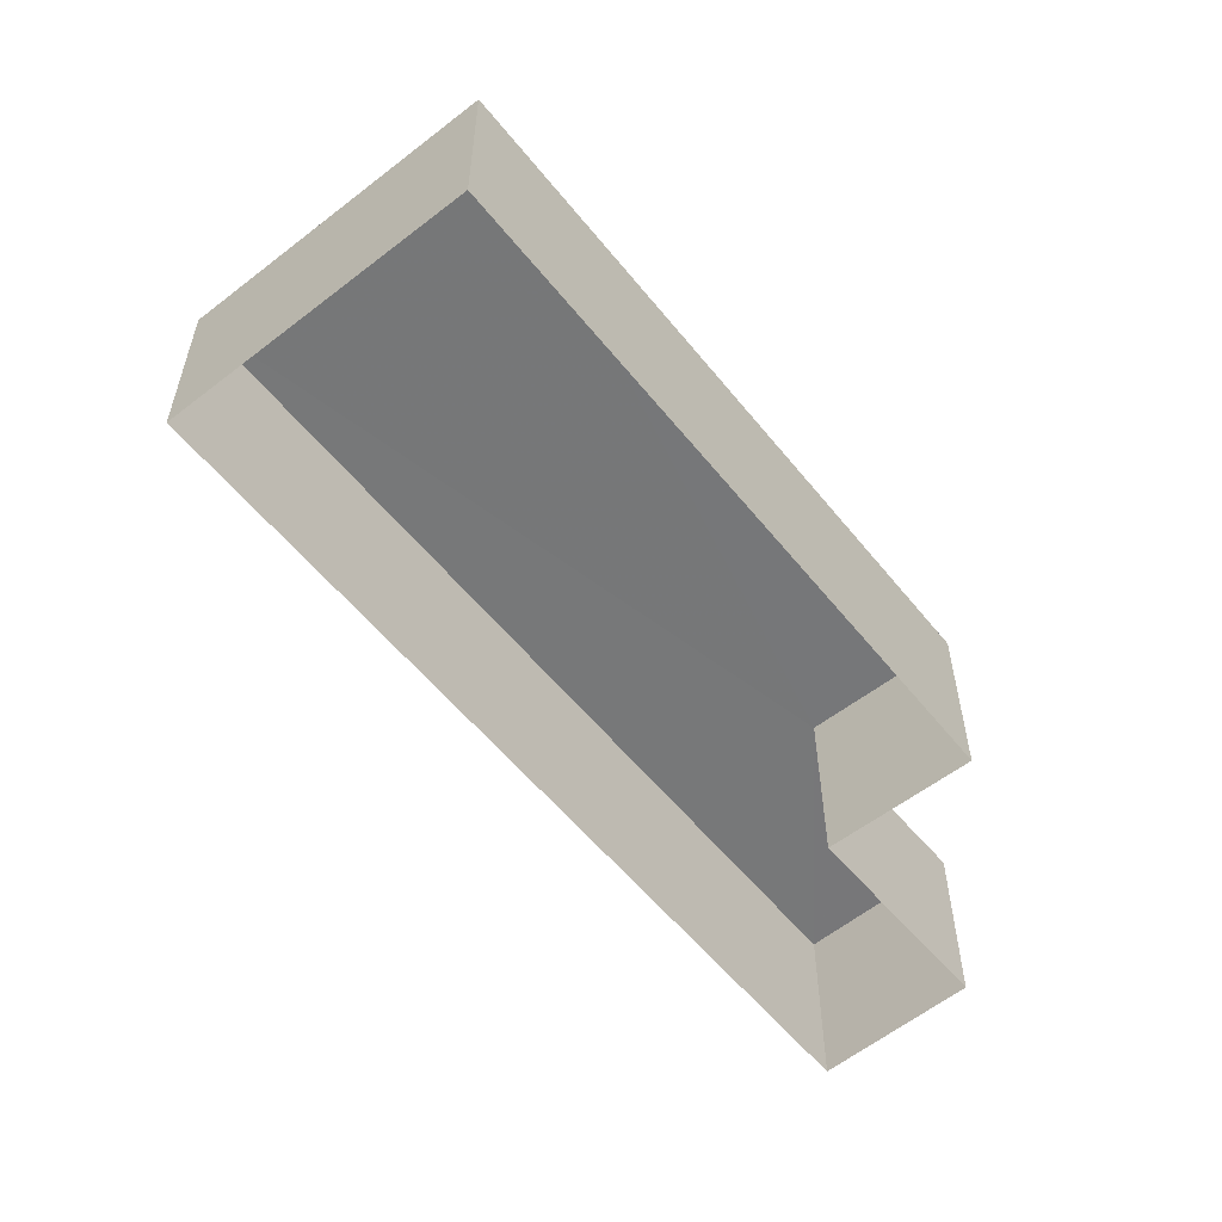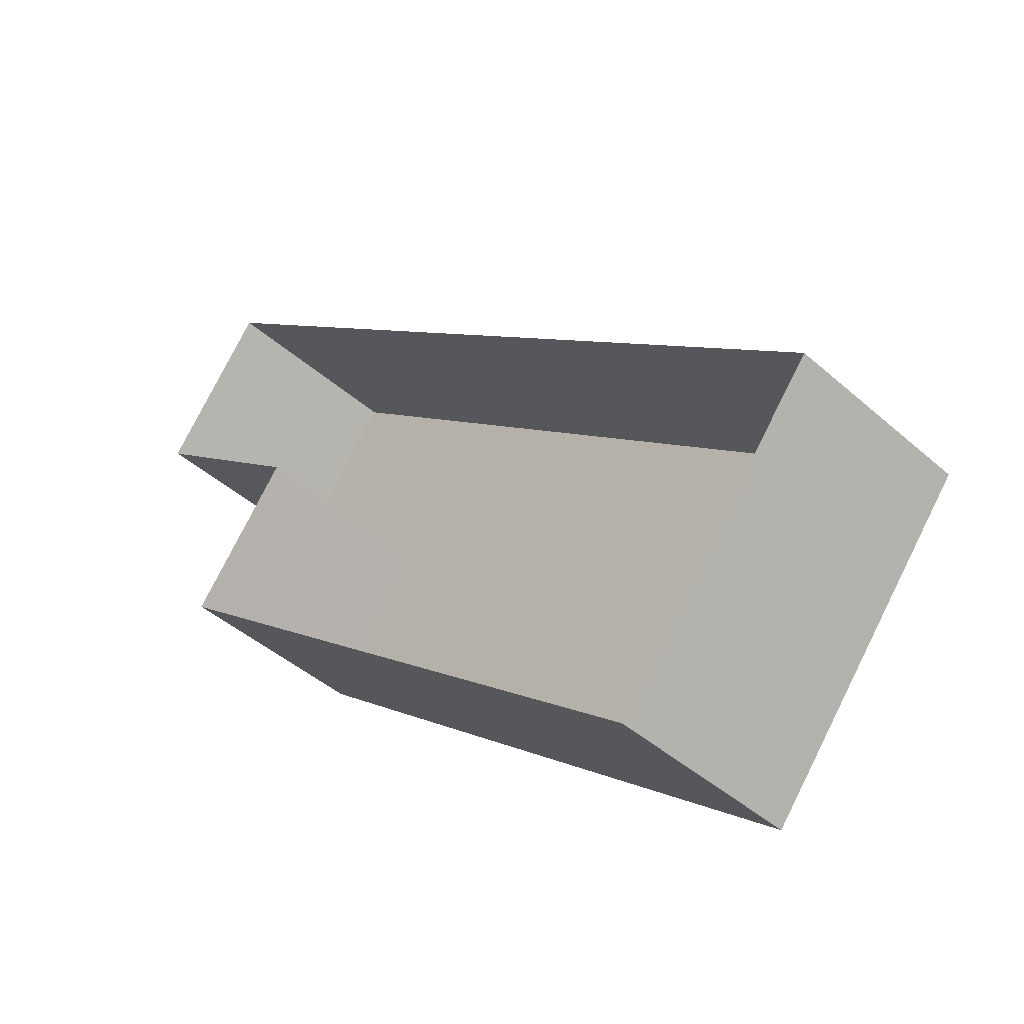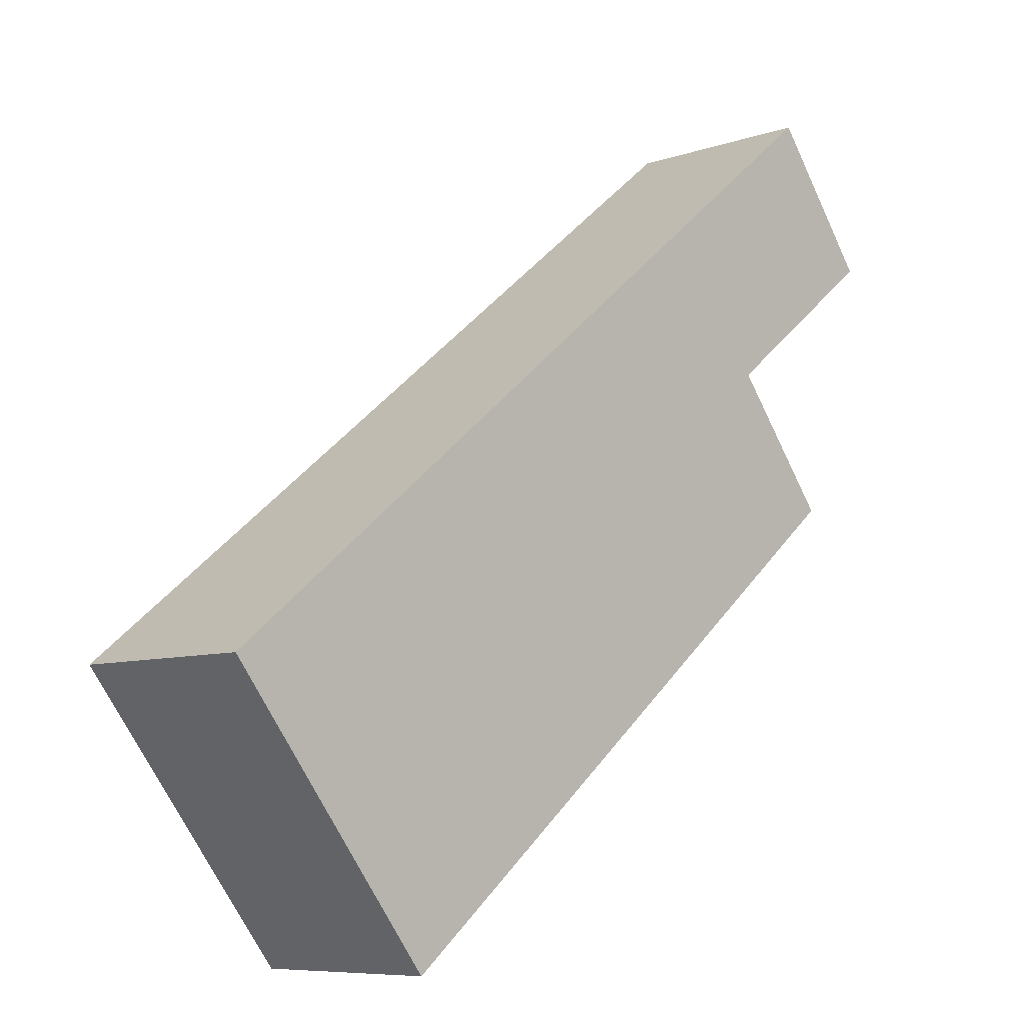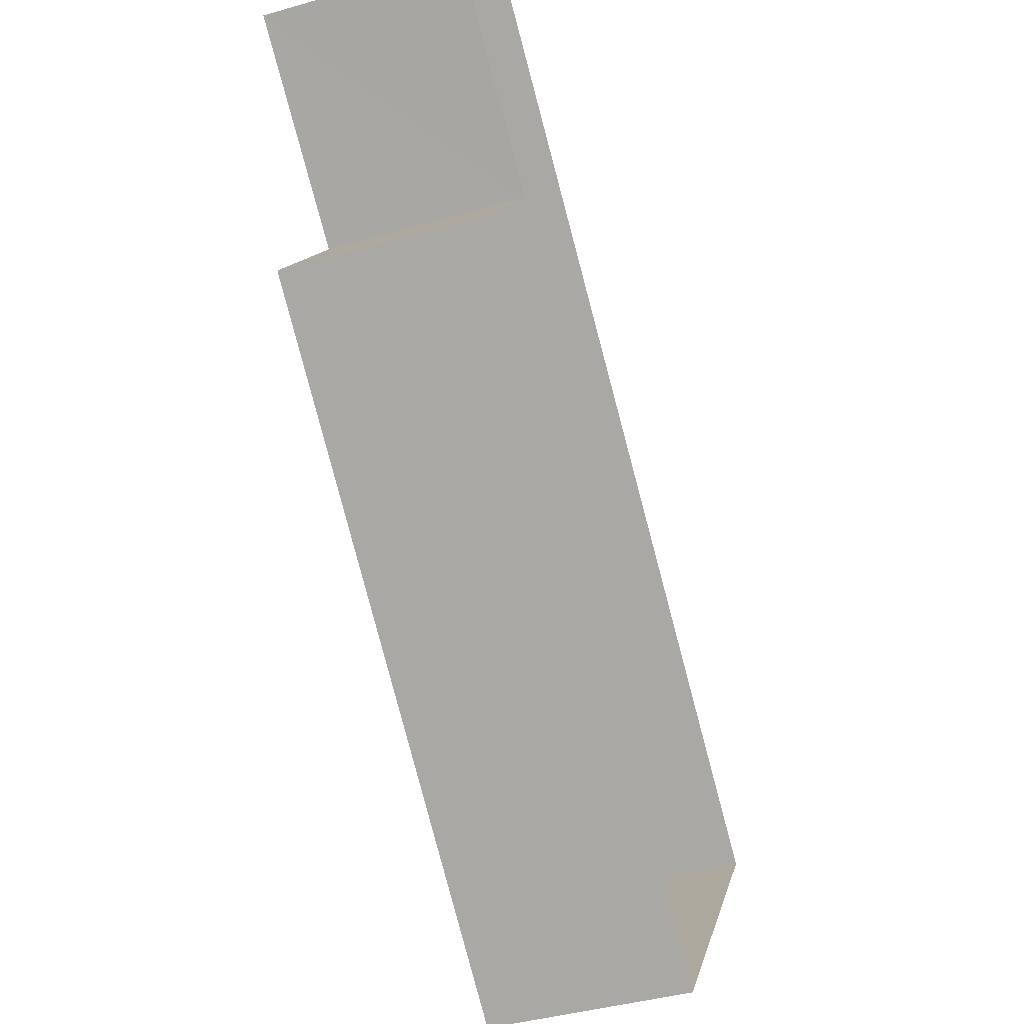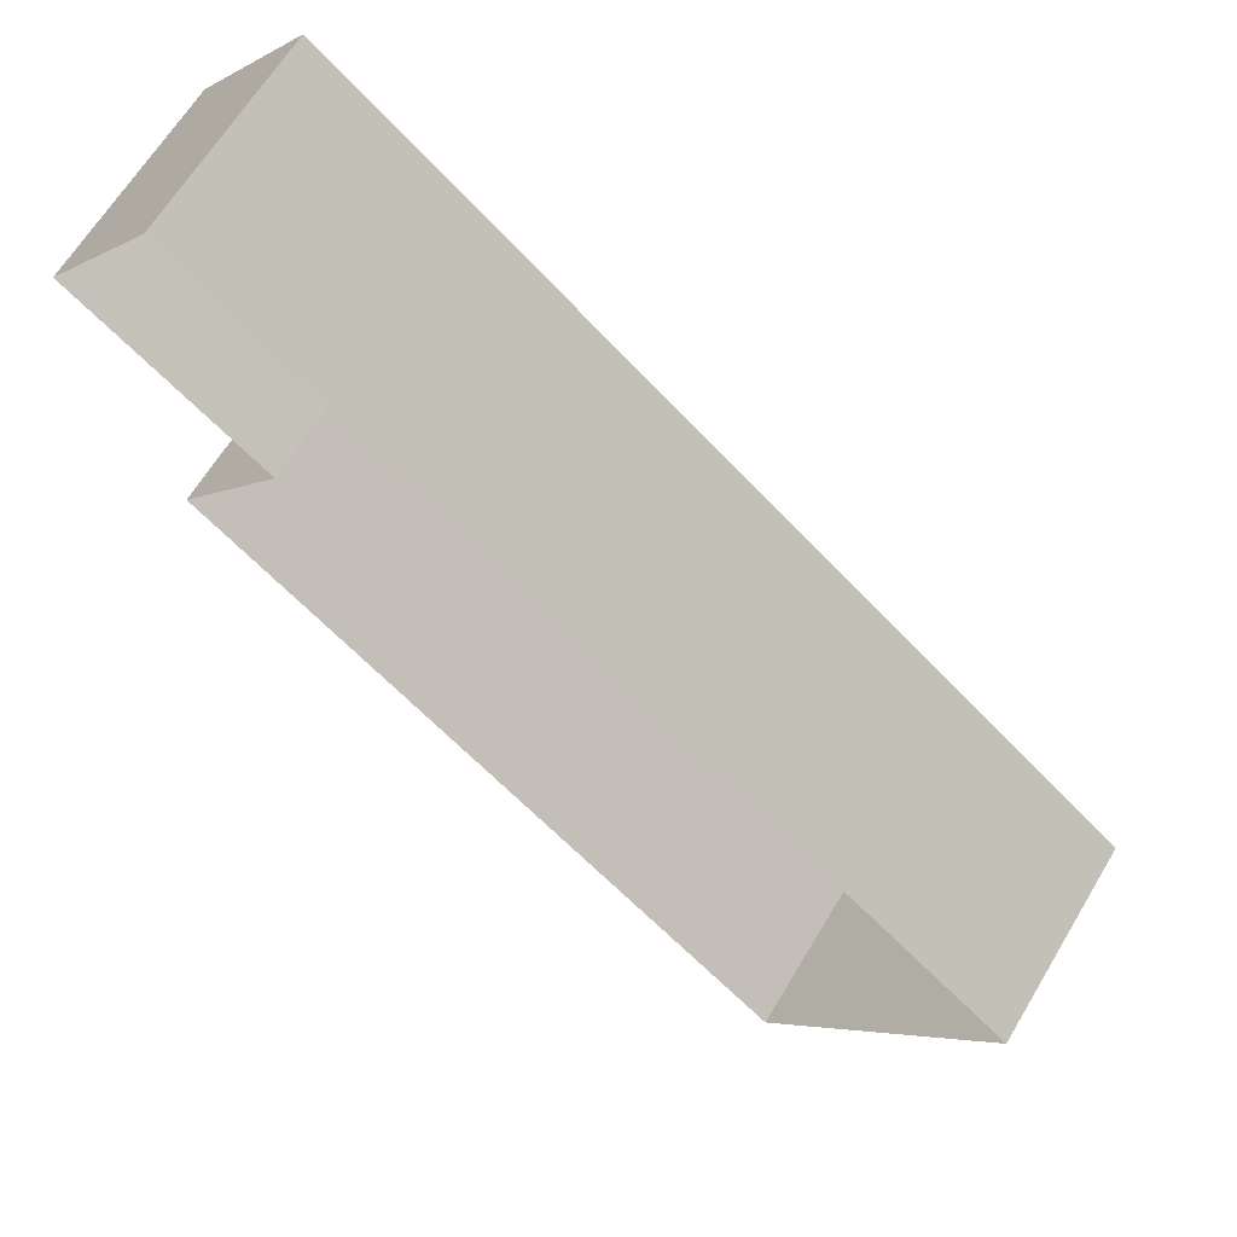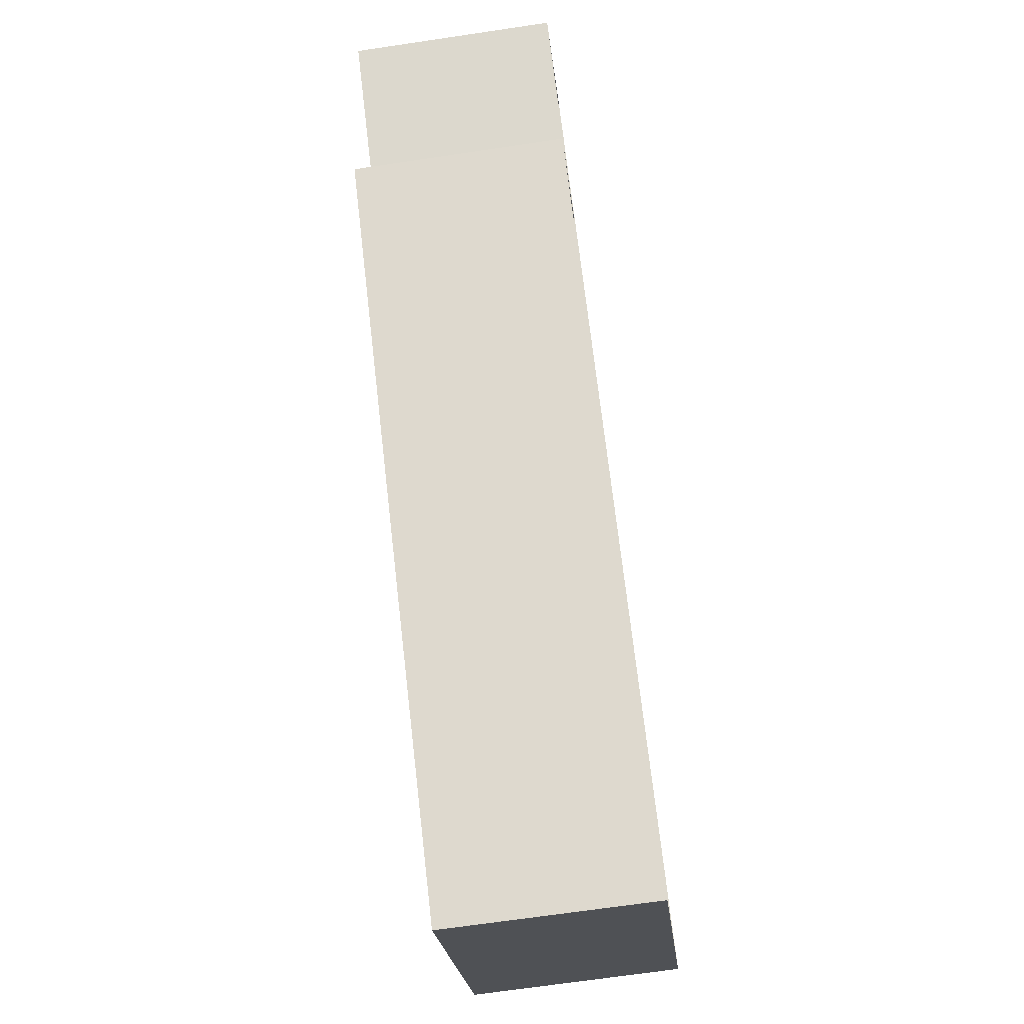
<metadata>
{"format":"obj","ext":"obj","renderer":"f3d","projection":"perspective","resolution":1024,"background":"white","views":[{"elev":-57.2,"azim":-12.5,"up":"+Z"},{"elev":-43.0,"azim":-136.2,"up":"+Y"},{"elev":-7.6,"azim":-46.0,"up":"+Y"},{"elev":-41.1,"azim":109.2,"up":"+Y"},{"elev":63.6,"azim":-149.2,"up":"+Y"},{"elev":-72.0,"azim":98.3,"up":"+Y"}]}
</metadata>
<code>
v 1.252e+05 7.86e+05 14.51
v 1.252e+05 7.86e+05 14.51
v 1.252e+05 7.86e+05 14.5
v 1.252e+05 7.86e+05 14.5
v 1.252e+05 7.86e+05 14.51
v 1.252e+05 7.86e+05 14.51
v 1.252e+05 7.86e+05 22.26
v 1.252e+05 7.86e+05 22.26
v 1.252e+05 7.86e+05 22.25
v 1.252e+05 7.86e+05 22.25
v 1.252e+05 7.86e+05 22.25
v 1.252e+05 7.86e+05 22.25
f 1 2 3
f 3 2 4
f 1 5 2
f 4 2 6
f 7 8 9
f 8 10 9
f 9 11 12
f 9 10 11
f 7 5 1
f 8 7 1
f 7 2 5
f 7 9 2
f 12 6 2
f 9 12 2
f 12 4 6
f 12 11 4
f 11 3 4
f 11 10 3
f 8 1 3
f 10 8 3

</code>
